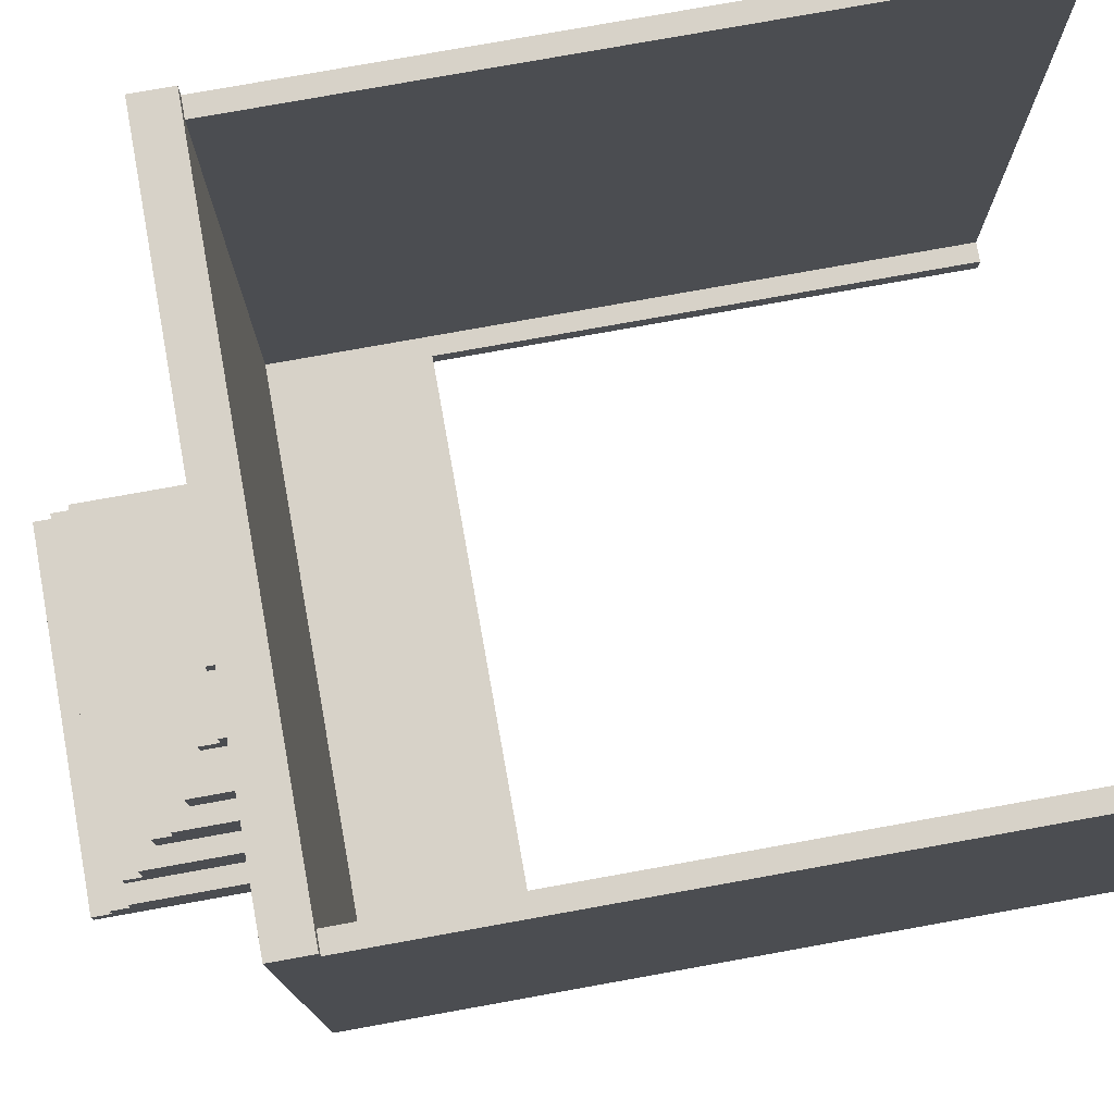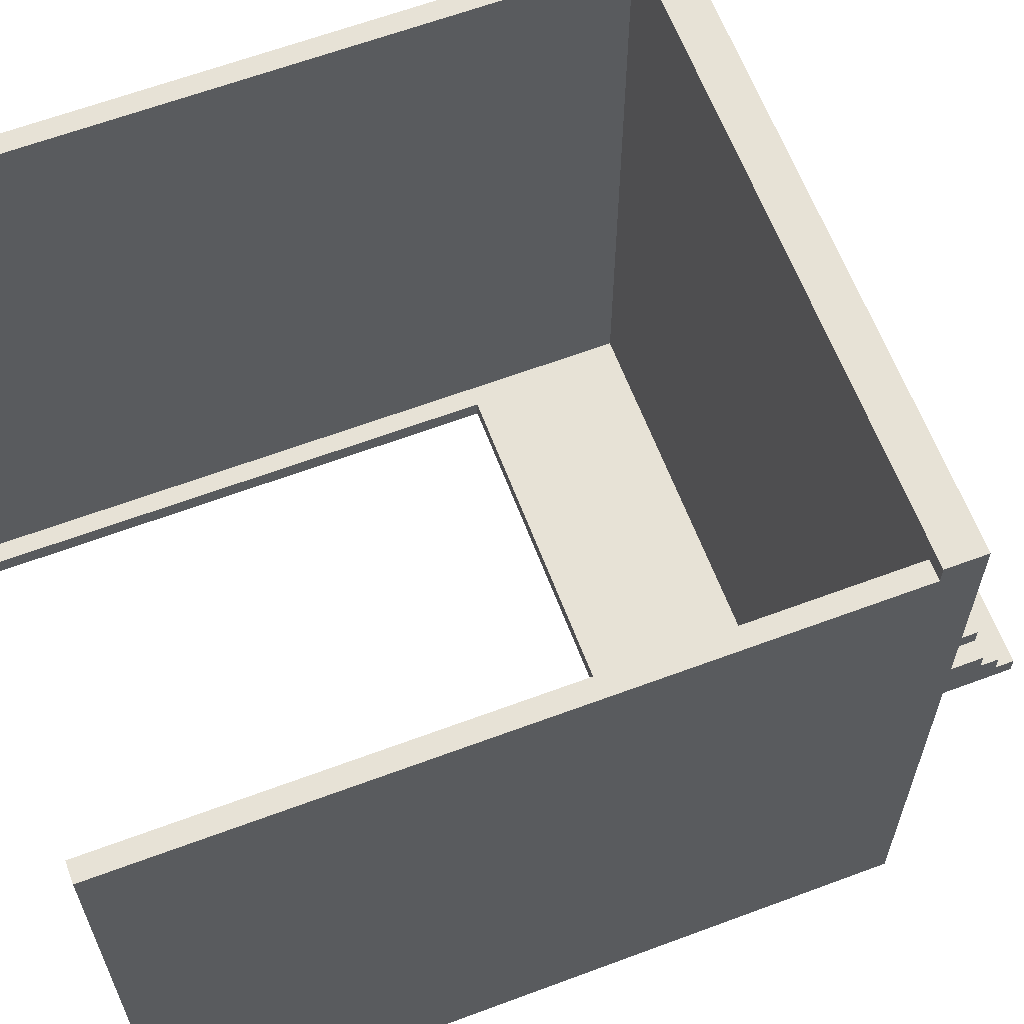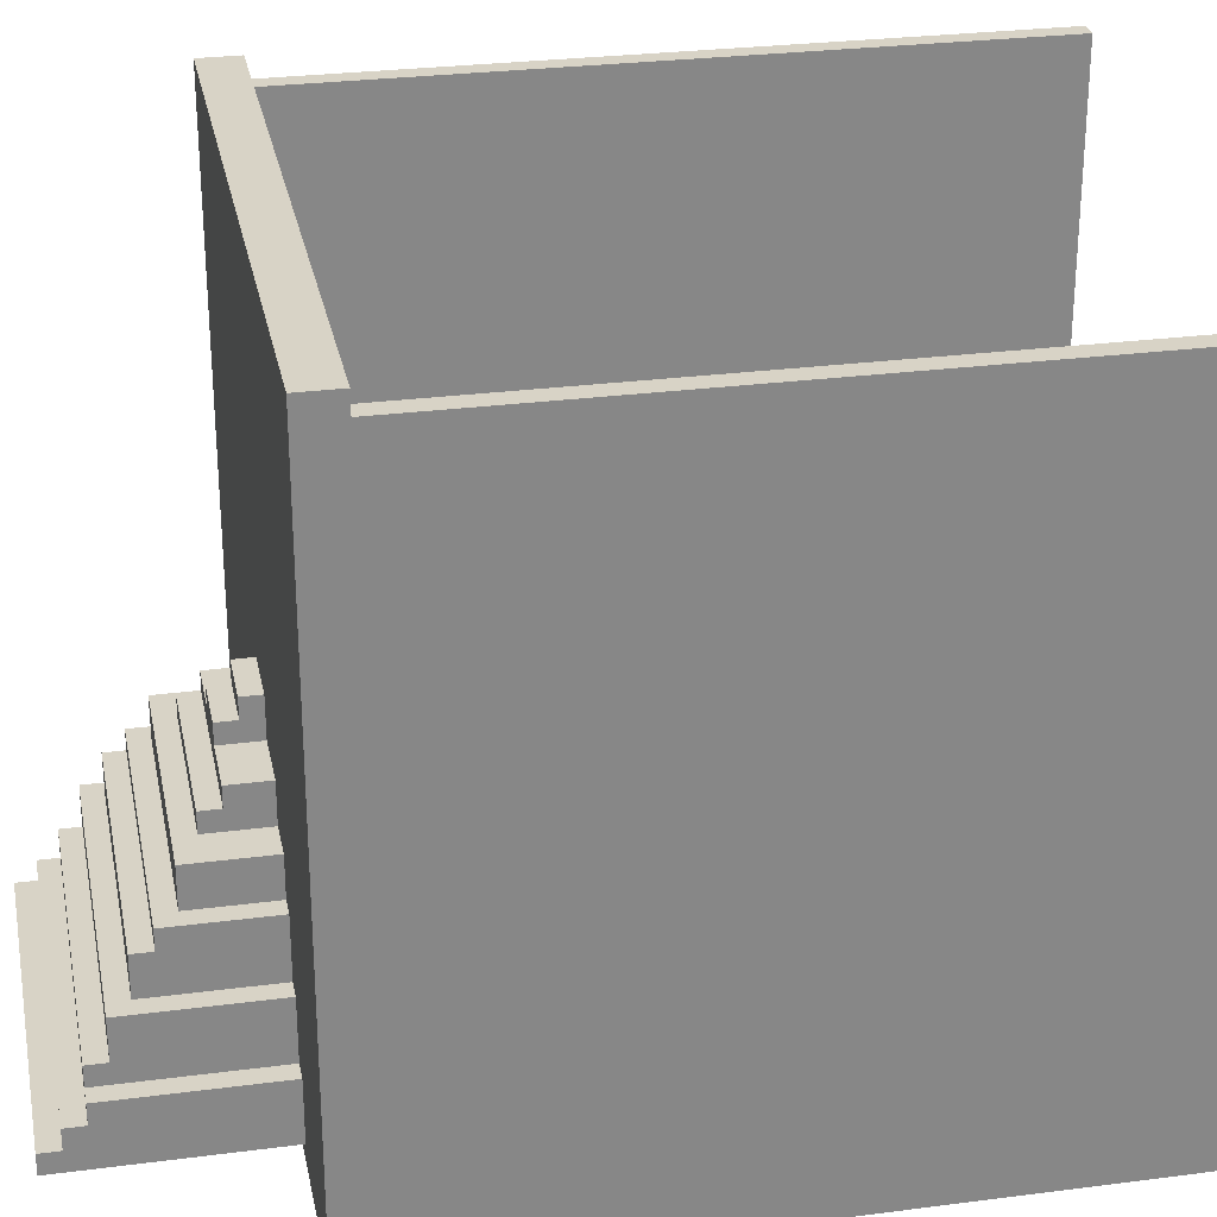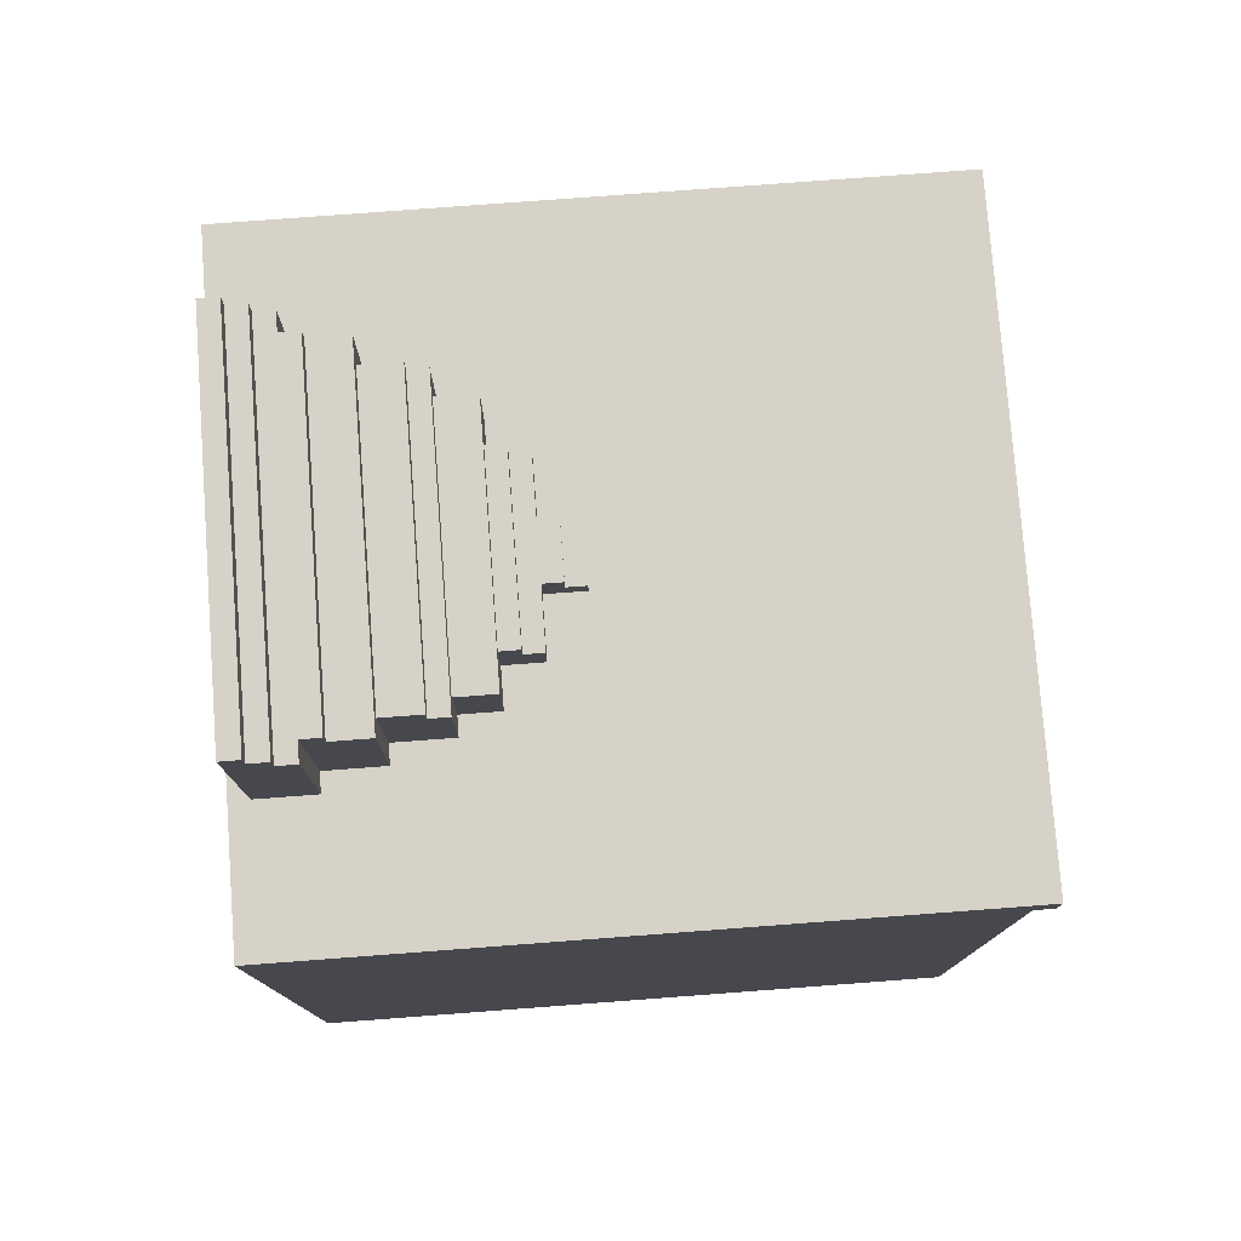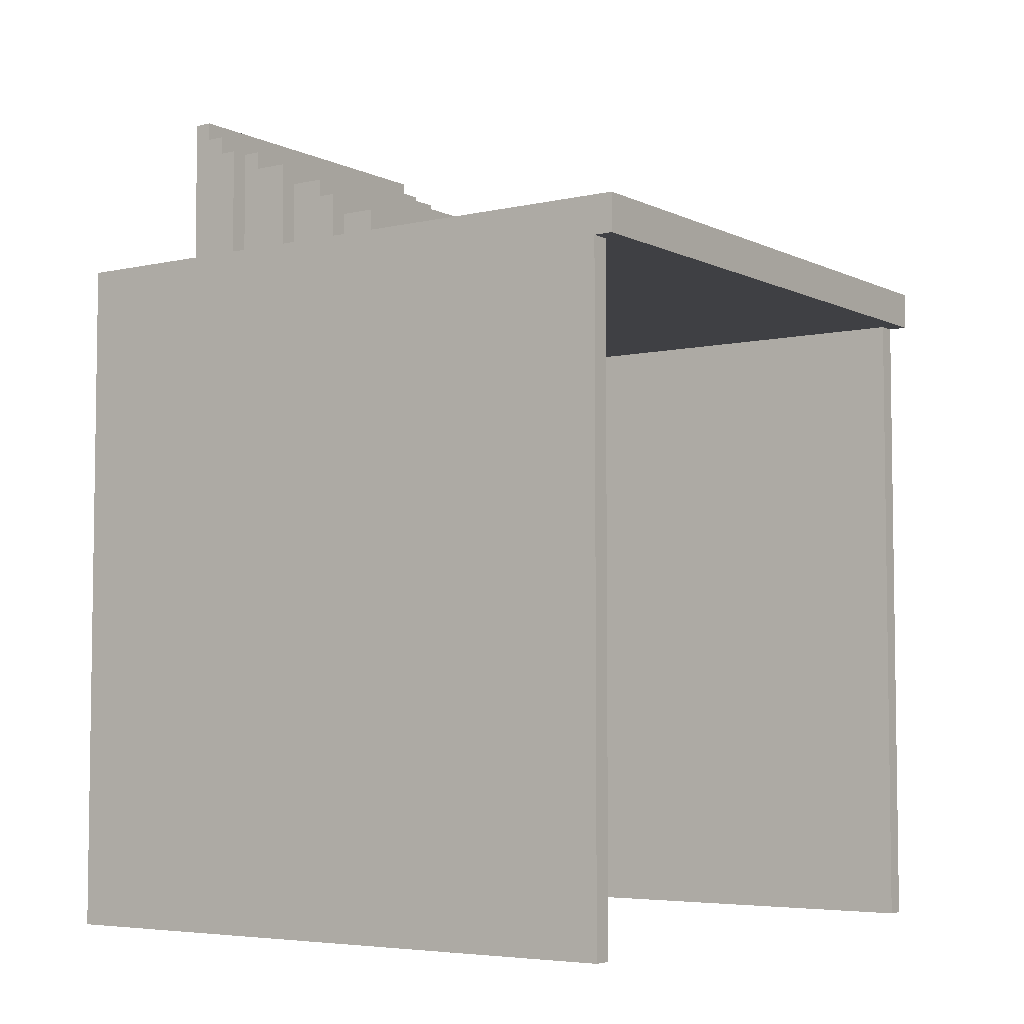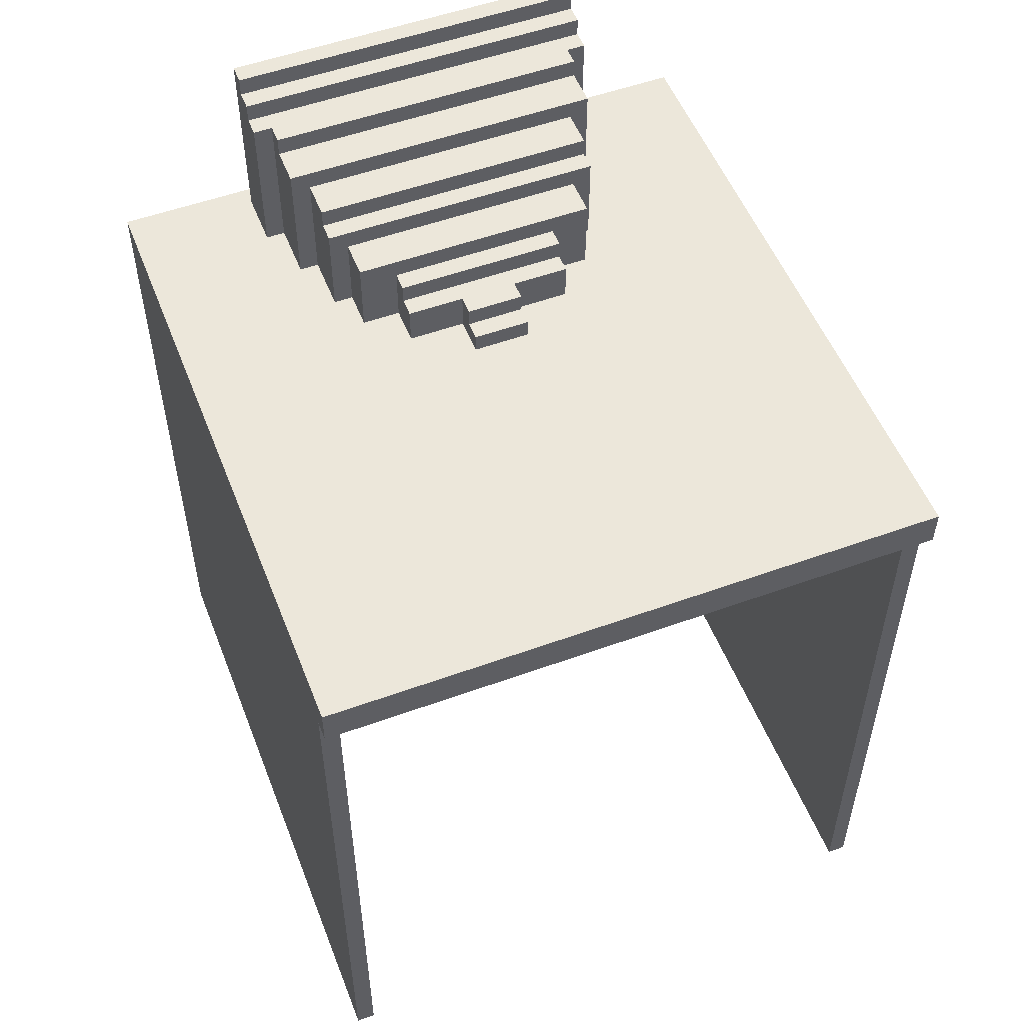
<metadata>
{"format":"obj","ext":"obj","renderer":"f3d","projection":"perspective","resolution":1024,"background":"white","views":[{"elev":77.3,"azim":-100.2,"up":"+Z"},{"elev":63.1,"azim":69.3,"up":"+Z"},{"elev":27.8,"azim":-101.2,"up":"+Z"},{"elev":77.8,"azim":-94.3,"up":"+Y"},{"elev":-5.1,"azim":-54.9,"up":"+Y"},{"elev":53.3,"azim":-21.2,"up":"+Y"}]}
</metadata>
<code>
o
v -1.8 0 1.6
v -1.8 0 -1.8
v -1.8 3.5 1.7
v -1.8 3.5 1.6
v -1.8 3.7 1.7
v -1.8 3.7 -1.8
v -1.1 3.7 -1.4
v -1.1 3.7 -1.7
v -1.1 4.5 -1.4
v -1.1 4.5 -1.5
v -1.1 4.6 -1.5
v -1.1 4.6 -1.6
v -1.1 4.7 -1.6
v -1.1 4.7 -1.7
v -1 3.7 -1.1
v -1 3.7 -1.4
v -1 4.4 -1.1
v -1 4.4 -1.3
v -1 4.5 -1.3
v -1 4.5 -1.4
v -0.9 3.7 -0.8
v -0.9 3.7 -1.1
v -0.9 4.2 -0.8
v -0.9 4.2 -0.9
v -0.9 4.3 -0.9
v -0.9 4.3 -1.1
v -0.8 3.7 -0.6
v -0.8 3.7 -0.8
v -0.8 4.1 -0.6
v -0.8 4.1 -0.8
v -0.6 3.7 -0.4
v -0.6 3.7 -0.6
v -0.6 3.9 -0.4
v -0.6 3.9 -0.5
v -0.6 4 -0.5
v -0.6 4 -0.6
v -0.3 3.7 -0.2
v -0.3 3.7 -0.4
v -0.3 3.8 -0.2
v -0.3 3.8 -0.3
v -0.3 3.9 -0.3
v -0.3 3.9 -0.4
v 1.3 0 -1.7
v 1.3 0 -1.8
v 1.3 2.7 -1.7
v 1.3 2.7 -1.8
v 1.4 0 1.6
v 1.4 0 -1.7
v 1.4 3.5 1.6
v 1.4 3.5 -1.7
v -1.7 0 1.6
v -1.7 0 -1.7
v -1.7 3.5 1.6
v -1.7 3.5 -1.7
v -1.6 0 -1.7
v -1.6 0 -1.8
v -1.6 2.7 -1.7
v -1.6 2.7 -1.8
v -1.192e-07 3.7 -0.2
v -1.192e-07 3.7 -0.4
v -1.192e-07 3.8 -0.2
v -1.192e-07 3.8 -0.3
v -1.192e-07 3.9 -0.3
v -1.192e-07 3.9 -0.4
v 0.3 3.7 -0.4
v 0.3 3.7 -0.6
v 0.3 3.9 -0.4
v 0.3 3.9 -0.5
v 0.3 4 -0.5
v 0.3 4 -0.6
v 0.5 3.7 -0.6
v 0.5 3.7 -0.8
v 0.5 4.1 -0.6
v 0.5 4.1 -0.8
v 0.6 3.7 -0.8
v 0.6 3.7 -1.1
v 0.6 4.2 -0.8
v 0.6 4.2 -0.9
v 0.6 4.3 -0.9
v 0.6 4.3 -1.1
v 0.7 3.7 -1.1
v 0.7 3.7 -1.4
v 0.7 4.4 -1.1
v 0.7 4.4 -1.3
v 0.7 4.5 -1.3
v 0.7 4.5 -1.4
v 0.8 3.7 -1.4
v 0.8 3.7 -1.7
v 0.8 4.5 -1.4
v 0.8 4.5 -1.5
v 0.8 4.6 -1.5
v 0.8 4.6 -1.6
v 0.8 4.7 -1.6
v 0.8 4.7 -1.7
v 1.5 0 1.6
v 1.5 0 -1.8
v 1.5 3.5 1.7
v 1.5 3.5 1.6
v 1.5 3.7 1.7
v 1.5 3.7 -1.8
v -1.8 3.5 1.7
v -1.8 3.7 1.7
v 1.5 3.5 1.7
v 1.5 3.7 1.7
v -1.8 0 1.6
v -1.8 3.5 1.6
v -1.7 0 1.6
v -1.7 3.5 1.6
v 1.4 0 1.6
v 1.4 3.5 1.6
v 1.5 0 1.6
v 1.5 3.5 1.6
v -0.3 3.7 -0.2
v -0.3 3.8 -0.2
v -1.192e-07 3.7 -0.2
v -1.192e-07 3.8 -0.2
v -0.3 3.8 -0.3
v -0.3 3.9 -0.3
v -1.192e-07 3.8 -0.3
v -1.192e-07 3.9 -0.3
v -0.6 3.7 -0.4
v -0.6 3.9 -0.4
v -0.3 3.7 -0.4
v -0.3 3.9 -0.4
v -1.192e-07 3.7 -0.4
v -1.192e-07 3.9 -0.4
v 0.3 3.7 -0.4
v 0.3 3.9 -0.4
v -0.6 3.9 -0.5
v -0.6 4 -0.5
v 0.3 3.9 -0.5
v 0.3 4 -0.5
v -0.8 3.7 -0.6
v -0.8 4.1 -0.6
v -0.6 3.7 -0.6
v -0.6 4 -0.6
v 0.3 3.7 -0.6
v 0.3 4 -0.6
v 0.5 3.7 -0.6
v 0.5 4.1 -0.6
v -0.9 3.7 -0.8
v -0.9 4.2 -0.8
v -0.8 3.7 -0.8
v -0.8 4.1 -0.8
v 0.5 3.7 -0.8
v 0.5 4.1 -0.8
v 0.6 3.7 -0.8
v 0.6 4.2 -0.8
v -0.9 4.2 -0.9
v -0.9 4.3 -0.9
v 0.6 4.2 -0.9
v 0.6 4.3 -0.9
v -1 3.7 -1.1
v -1 4.4 -1.1
v -0.9 3.7 -1.1
v -0.9 4.3 -1.1
v 0.6 3.7 -1.1
v 0.6 4.3 -1.1
v 0.7 3.7 -1.1
v 0.7 4.4 -1.1
v -1 4.4 -1.3
v -1 4.5 -1.3
v 0.7 4.4 -1.3
v 0.7 4.5 -1.3
v -1.1 3.7 -1.4
v -1.1 4.5 -1.4
v -1 3.7 -1.4
v -1 4.5 -1.4
v 0.7 3.7 -1.4
v 0.7 4.5 -1.4
v 0.8 3.7 -1.4
v 0.8 4.5 -1.4
v -1.1 4.5 -1.5
v -1.1 4.6 -1.5
v 0.8 4.5 -1.5
v 0.8 4.6 -1.5
v -1.1 4.6 -1.6
v -1.1 4.7 -1.6
v 0.8 4.6 -1.6
v 0.8 4.7 -1.6
v -1.7 0 -1.7
v -1.7 3.5 -1.7
v -1.6 0 -1.7
v -1.6 2.7 -1.7
v 1.3 0 -1.7
v 1.3 2.7 -1.7
v 1.4 0 -1.7
v 1.4 3.5 -1.7
v -1.1 3.7 -1.7
v -1.1 4.7 -1.7
v 0.8 3.7 -1.7
v 0.8 4.7 -1.7
v -1.8 0 -1.8
v -1.8 3.7 -1.8
v -1.6 0 -1.8
v -1.6 2.7 -1.8
v 1.3 0 -1.8
v 1.3 2.7 -1.8
v 1.5 0 -1.8
v 1.5 3.7 -1.8
v -1.8 0 1.6
v -1.7 0 1.6
v 1.4 0 1.6
v 1.5 0 1.6
v -1.7 0 -1.7
v -1.6 0 -1.7
v 1.3 0 -1.7
v 1.4 0 -1.7
v -1.8 0 -1.8
v -1.6 0 -1.8
v 1.3 0 -1.8
v 1.5 0 -1.8
v -1.6 2.7 -1.7
v 1.3 2.7 -1.7
v -1.6 2.7 -1.8
v 1.3 2.7 -1.8
v -1.8 3.5 1.7
v 1.5 3.5 1.7
v -1.8 3.5 1.6
v -1.7 3.5 1.6
v 1.4 3.5 1.6
v 1.5 3.5 1.6
v -1.7 3.5 -1.7
v 1.4 3.5 -1.7
v -1.8 3.7 1.7
v 1.5 3.7 1.7
v -0.3 3.7 -0.2
v -1.192e-07 3.7 -0.2
v -0.6 3.7 -0.4
v -0.3 3.7 -0.4
v -1.192e-07 3.7 -0.4
v 0.3 3.7 -0.4
v -0.8 3.7 -0.6
v -0.6 3.7 -0.6
v 0.3 3.7 -0.6
v 0.5 3.7 -0.6
v -0.9 3.7 -0.8
v -0.8 3.7 -0.8
v 0.5 3.7 -0.8
v 0.6 3.7 -0.8
v -1 3.7 -1.1
v -0.9 3.7 -1.1
v 0.6 3.7 -1.1
v 0.7 3.7 -1.1
v -1.1 3.7 -1.4
v -1 3.7 -1.4
v 0.7 3.7 -1.4
v 0.8 3.7 -1.4
v -1.1 3.7 -1.7
v 0.8 3.7 -1.7
v -1.8 3.7 -1.8
v 1.5 3.7 -1.8
v -0.3 3.8 -0.2
v -1.192e-07 3.8 -0.2
v -0.3 3.8 -0.3
v -1.192e-07 3.8 -0.3
v -0.3 3.9 -0.3
v -1.192e-07 3.9 -0.3
v -0.6 3.9 -0.4
v -0.3 3.9 -0.4
v -1.192e-07 3.9 -0.4
v 0.3 3.9 -0.4
v -0.6 3.9 -0.5
v 0.3 3.9 -0.5
v -0.6 4 -0.5
v 0.3 4 -0.5
v -0.6 4 -0.6
v 0.3 4 -0.6
v -0.8 4.1 -0.6
v 0.5 4.1 -0.6
v -0.8 4.1 -0.8
v 0.5 4.1 -0.8
v -0.9 4.2 -0.8
v 0.6 4.2 -0.8
v -0.9 4.2 -0.9
v 0.6 4.2 -0.9
v -0.9 4.3 -0.9
v 0.6 4.3 -0.9
v -0.9 4.3 -1.1
v 0.6 4.3 -1.1
v -1 4.4 -1.1
v 0.7 4.4 -1.1
v -1 4.4 -1.3
v 0.7 4.4 -1.3
v -1 4.5 -1.3
v 0.7 4.5 -1.3
v -1.1 4.5 -1.4
v -1 4.5 -1.4
v 0.7 4.5 -1.4
v 0.8 4.5 -1.4
v -1.1 4.5 -1.5
v 0.8 4.5 -1.5
v -1.1 4.6 -1.5
v 0.8 4.6 -1.5
v -1.1 4.6 -1.6
v 0.8 4.6 -1.6
v -1.1 4.7 -1.6
v 0.8 4.7 -1.6
v -1.1 4.7 -1.7
v 0.8 4.7 -1.7
f 4 2 1
f 5 4 3
f 6 2 4
f 6 4 5
f 9 8 7
f 10 8 9
f 11 8 10
f 12 8 11
f 13 8 12
f 14 8 13
f 17 16 15
f 18 16 17
f 19 16 18
f 20 16 19
f 23 22 21
f 24 22 23
f 25 22 24
f 26 22 25
f 29 28 27
f 30 28 29
f 33 32 31
f 34 32 33
f 35 32 34
f 36 32 35
f 39 38 37
f 40 38 39
f 41 38 40
f 42 38 41
f 45 44 43
f 46 44 45
f 49 48 47
f 50 48 49
f 51 52 53
f 53 52 54
f 55 56 57
f 57 56 58
f 59 60 61
f 61 60 62
f 62 60 63
f 63 60 64
f 65 66 67
f 67 66 68
f 68 66 69
f 69 66 70
f 71 72 73
f 73 72 74
f 75 76 77
f 77 76 78
f 78 76 79
f 79 76 80
f 81 82 83
f 83 82 84
f 84 82 85
f 85 82 86
f 87 88 89
f 89 88 90
f 90 88 91
f 91 88 92
f 92 88 93
f 93 88 94
f 95 96 98
f 97 98 99
f 98 96 100
f 99 98 100
f 103 102 101
f 104 102 103
f 107 106 105
f 108 106 107
f 111 110 109
f 112 110 111
f 115 114 113
f 116 114 115
f 119 118 117
f 120 118 119
f 123 122 121
f 124 122 123
f 127 126 125
f 128 126 127
f 131 130 129
f 132 130 131
f 135 134 133
f 136 134 135
f 138 134 136
f 139 138 137
f 140 134 138
f 140 138 139
f 143 142 141
f 144 142 143
f 146 142 144
f 147 146 145
f 148 142 146
f 148 146 147
f 151 150 149
f 152 150 151
f 155 154 153
f 156 154 155
f 158 154 156
f 159 158 157
f 160 154 158
f 160 158 159
f 163 162 161
f 164 162 163
f 167 166 165
f 168 166 167
f 171 170 169
f 172 170 171
f 175 174 173
f 176 174 175
f 179 178 177
f 180 178 179
f 183 182 181
f 184 182 183
f 186 182 184
f 187 186 185
f 188 182 186
f 188 186 187
f 189 190 191
f 191 190 192
f 193 194 195
f 195 194 196
f 196 194 198
f 197 198 199
f 198 194 200
f 199 198 200
f 205 202 201
f 208 204 203
f 209 206 205
f 209 205 201
f 210 206 209
f 211 208 207
f 212 204 208
f 212 208 211
f 215 214 213
f 216 214 215
f 219 218 217
f 220 218 219
f 221 218 220
f 222 218 221
f 223 221 220
f 224 221 223
f 225 226 227
f 227 226 228
f 225 227 229
f 229 227 230
f 228 226 231
f 231 226 232
f 225 229 233
f 233 229 234
f 232 226 235
f 235 226 236
f 225 233 237
f 237 233 238
f 236 226 239
f 239 226 240
f 225 237 241
f 241 237 242
f 240 226 243
f 243 226 244
f 225 241 245
f 245 241 246
f 244 226 247
f 247 226 248
f 225 245 249
f 248 226 250
f 225 249 251
f 249 250 251
f 250 226 252
f 251 250 252
f 253 254 255
f 255 254 256
f 257 258 260
f 260 258 261
f 259 260 263
f 261 262 263
f 260 261 263
f 263 262 264
f 265 266 267
f 267 266 268
f 269 270 271
f 271 270 272
f 273 274 275
f 275 274 276
f 277 278 279
f 279 278 280
f 281 282 283
f 283 282 284
f 285 286 288
f 288 286 289
f 287 288 291
f 289 290 291
f 288 289 291
f 291 290 292
f 293 294 295
f 295 294 296
f 297 298 299
f 299 298 300

</code>
